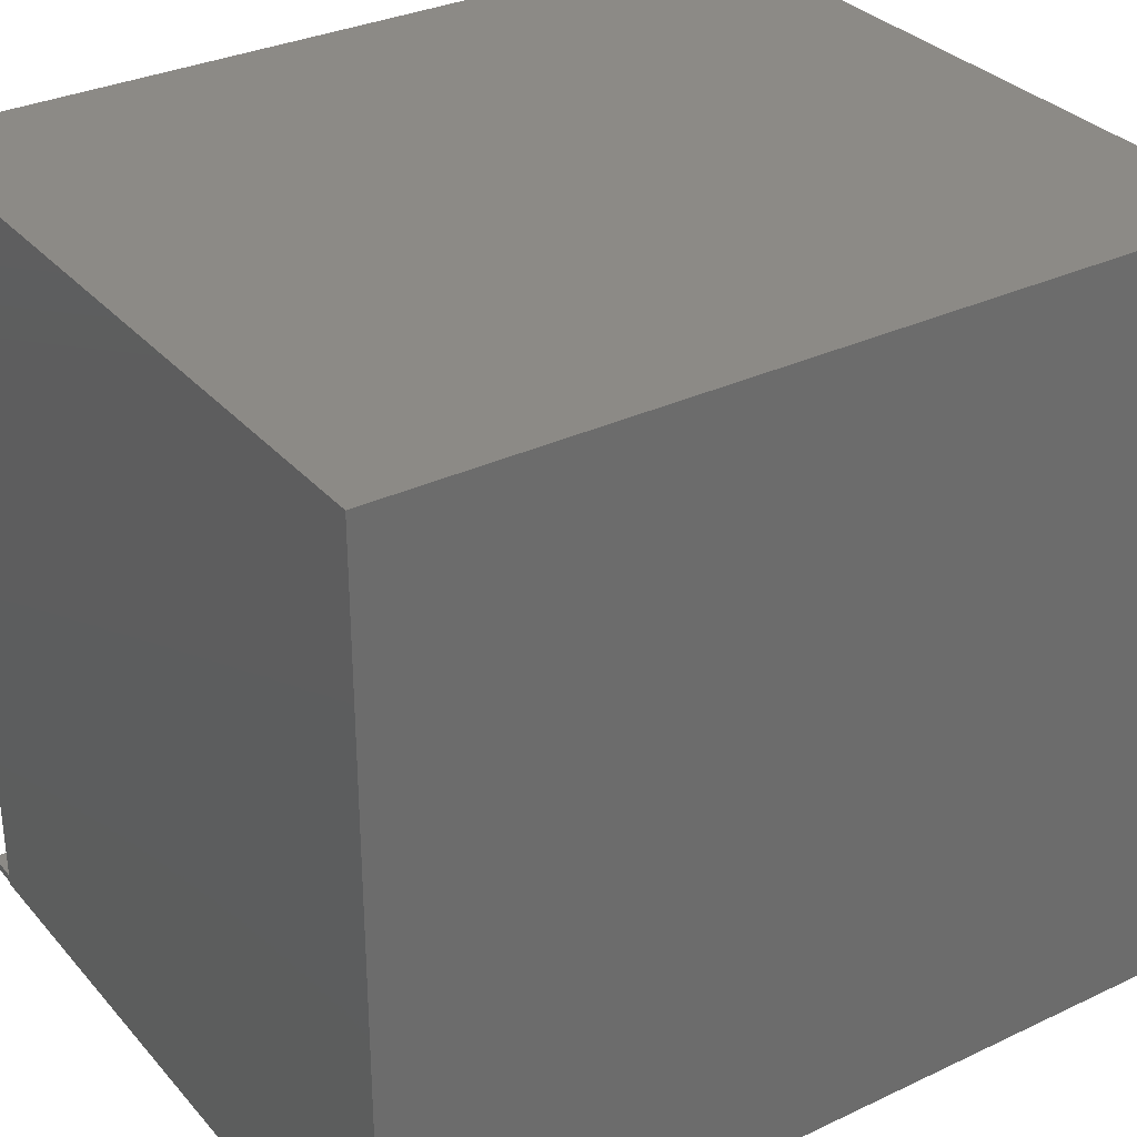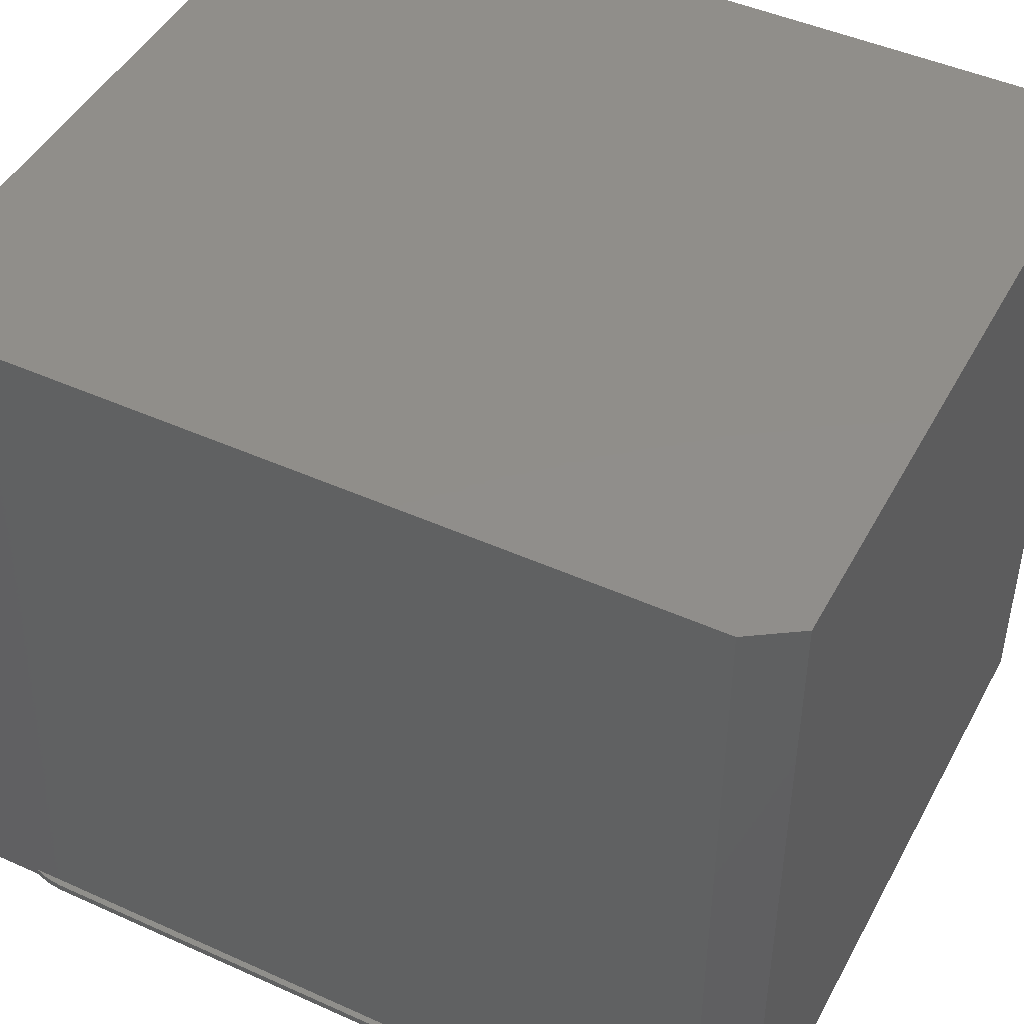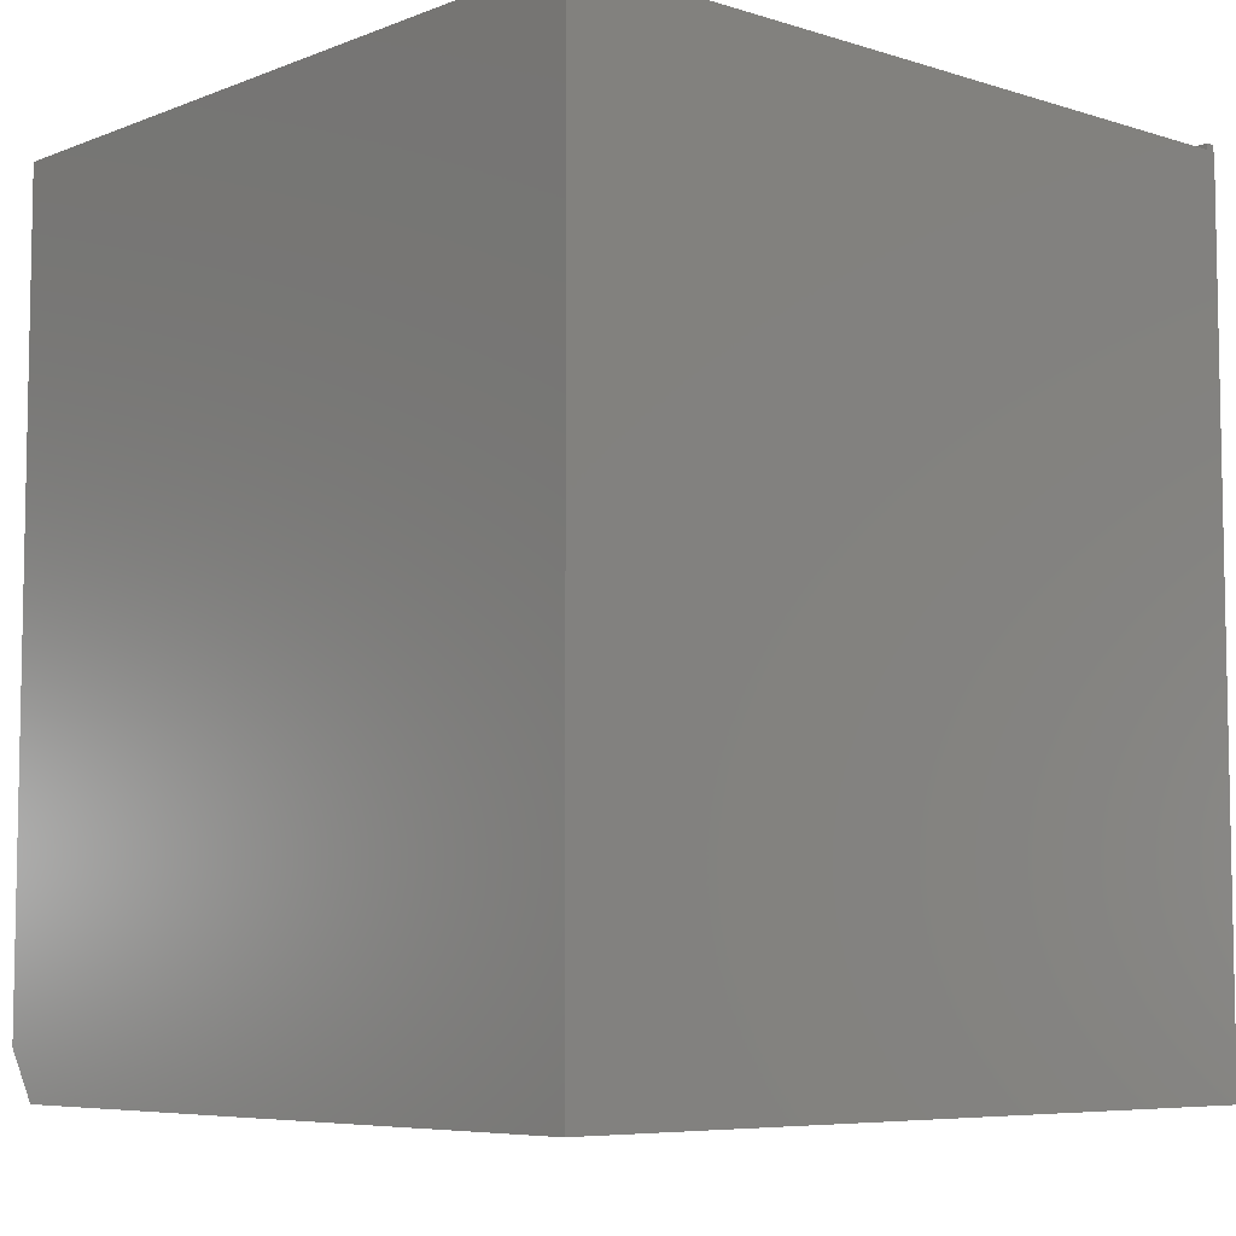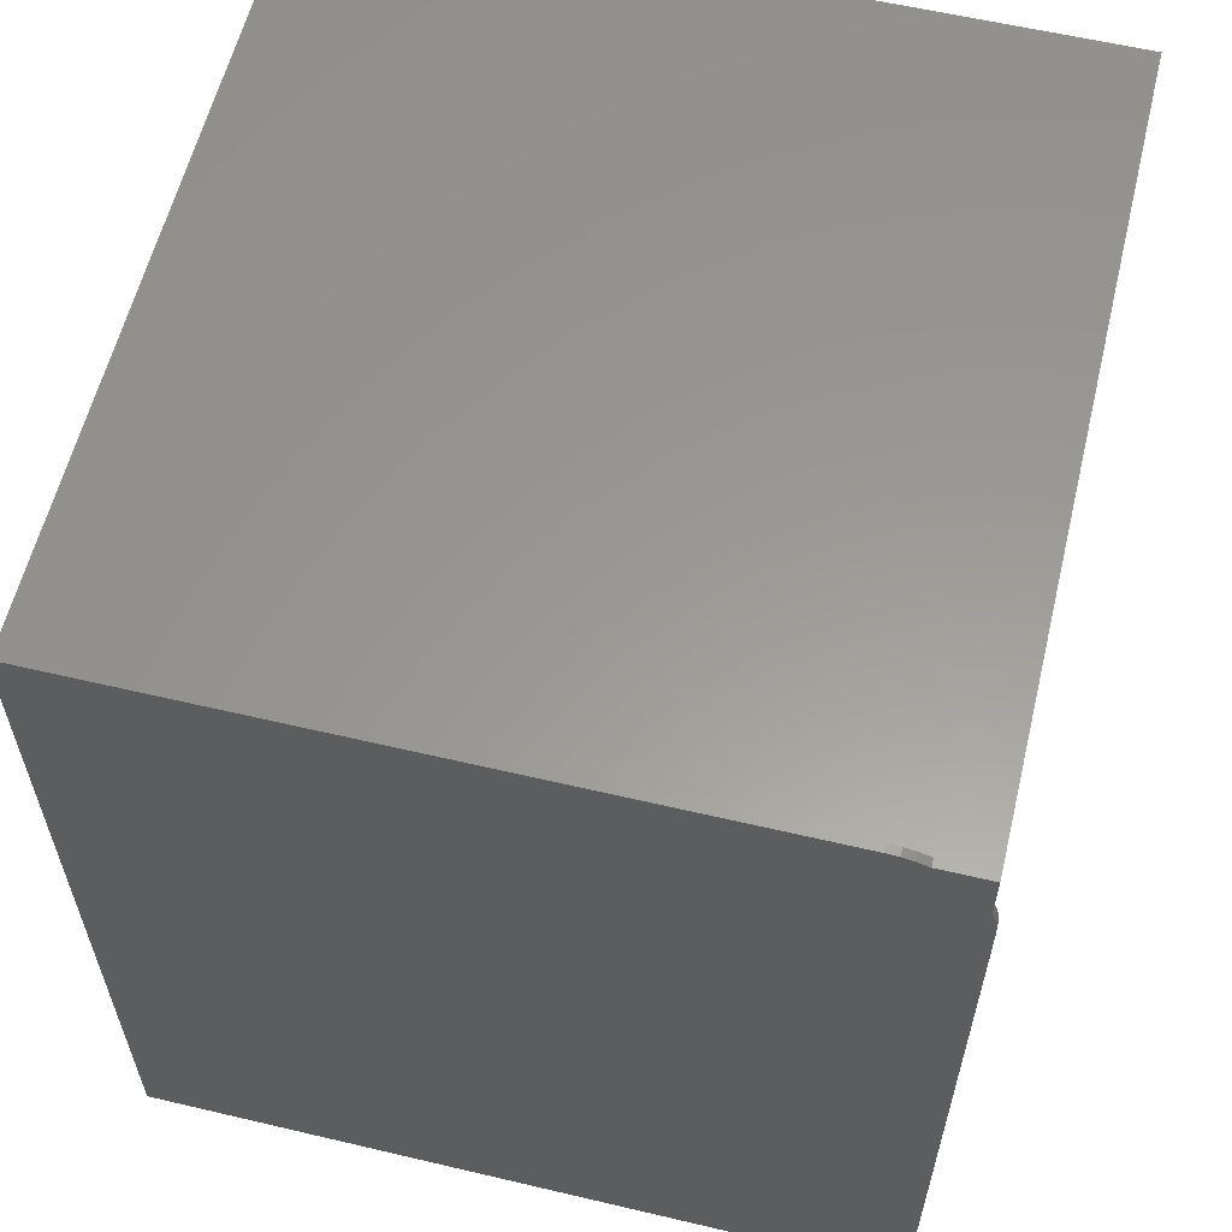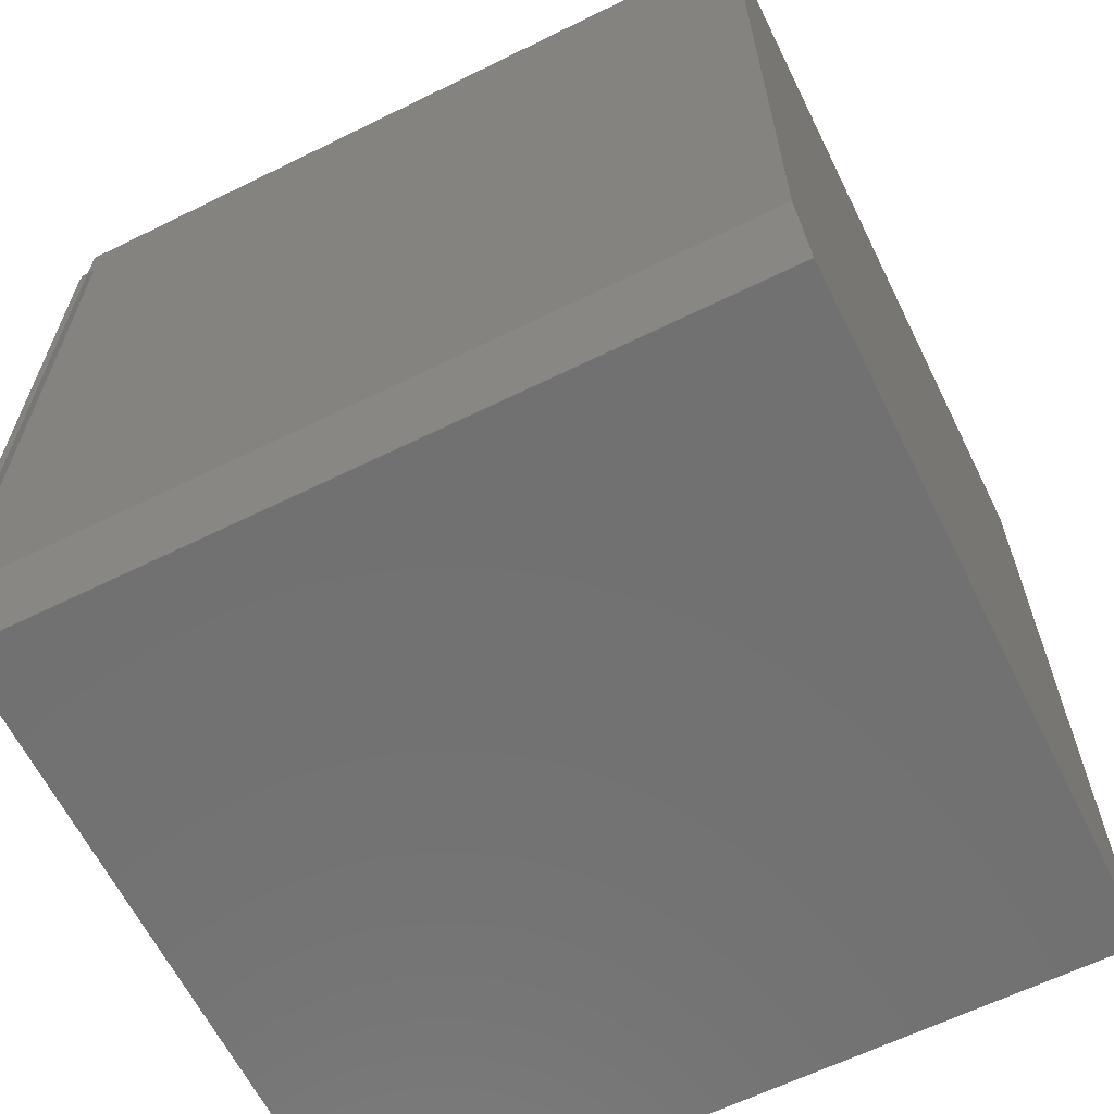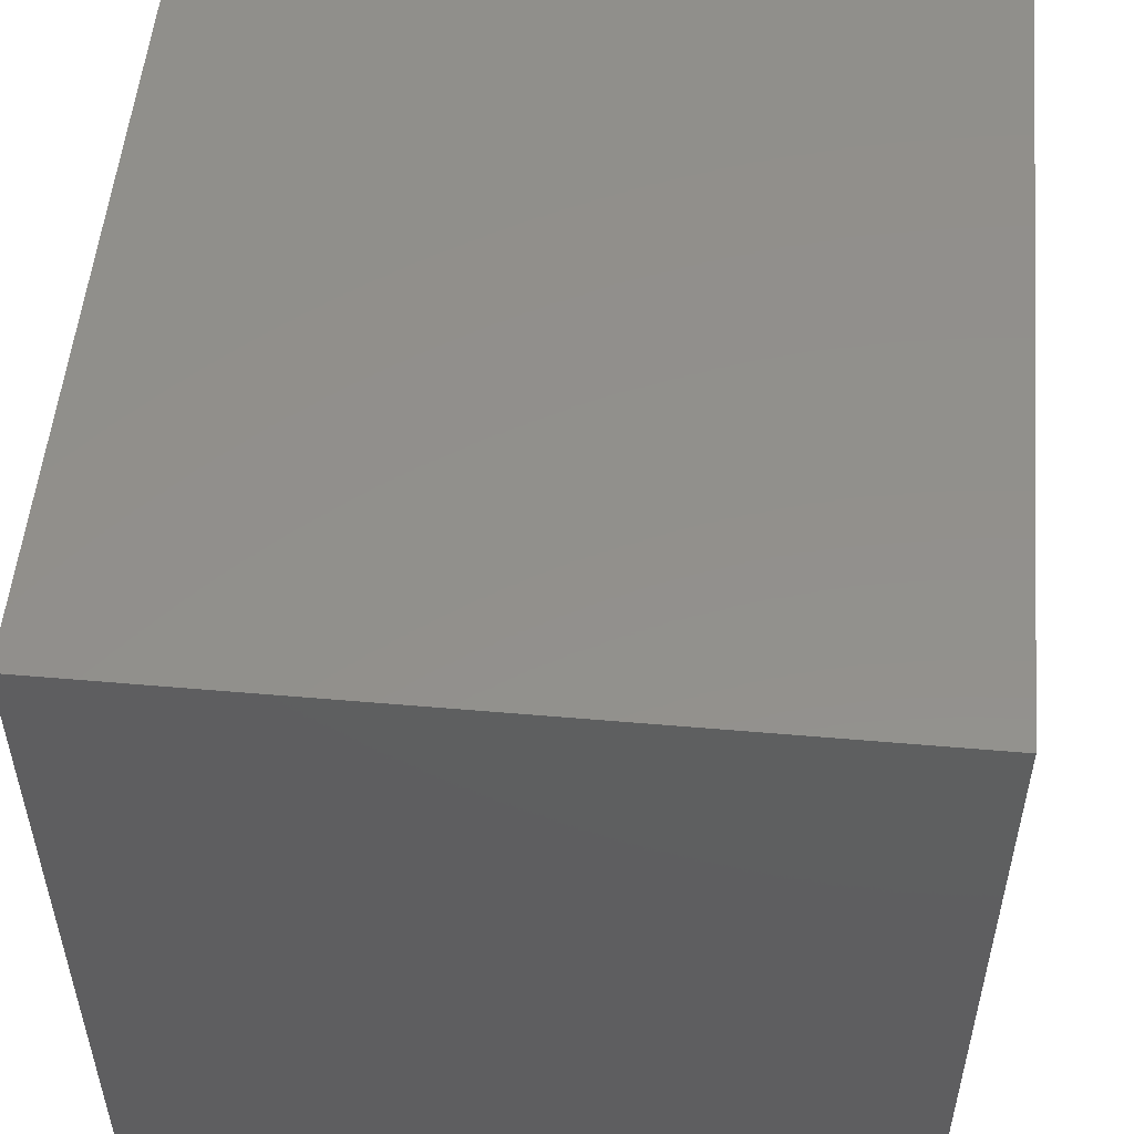
<metadata>
{"format":"stl","ext":"stl","renderer":"f3d","projection":"perspective","resolution":1024,"background":"white","views":[{"elev":31.9,"azim":-123.7,"up":"+Y"},{"elev":46.3,"azim":117.2,"up":"+Y"},{"elev":-6.8,"azim":-132.0,"up":"+Z"},{"elev":59.5,"azim":13.6,"up":"+Z"},{"elev":-63.3,"azim":116.4,"up":"+Z"},{"elev":53.1,"azim":5.3,"up":"+Y"}]}
</metadata>
<code>
# stl→obj: 32 verts, 60 faces
v 0.3016 0.007812 -0.2891
v 0.3016 0.007812 0.4531
v 0.3016 4.016e-17 -0.2891
v 0.3016 8.136e-17 0.4531
v 0.2644 0.75 -0.2903
v -0.4231 0.75 -0.2903
v 0.2956 0.75 -0.2434
v -0.4231 0.75 0.5325
v 0.2956 0.75 0.5325
v 0.2956 0.007812 0.4847
v 0.2956 0.007812 -0.2434
v 0.2956 8.544e-17 0.5325
v 0.2956 8.278e-17 0.4847
v -0.4231 -1.37e-19 -0.2903
v 0.2644 3.803e-17 -0.2903
v 0.2652 3.814e-17 -0.2891
v 0.3001 8.217e-17 0.4692
v 0.2487 8.283e-17 0.5325
v 0.238 8.244e-17 0.5361
v -0.4219 4.56e-17 0.5325
v -0.4231 4.554e-17 0.5325
v 0.227 8.195e-17 0.5383
v 0.2157 8.136e-17 0.5391
v -0.4219 4.597e-17 0.5391
v 0.2652 0.007812 -0.2891
v 0.3001 0.007812 0.4692
v -0.4219 0.007812 0.5325
v 0.2487 0.007812 0.5325
v -0.4219 0.007812 0.5391
v 0.2157 0.007812 0.5391
v 0.227 0.007812 0.5383
v 0.238 0.007812 0.5361
f 1 2 3
f 3 2 4
f 5 6 7
f 7 6 8
f 7 8 9
f 10 11 7
f 10 7 9
f 10 9 12
f 10 12 13
f 14 6 15
f 15 6 5
f 16 3 4
f 14 15 16
f 14 16 4
f 14 4 17
f 14 17 13
f 14 13 12
f 14 12 18
f 14 18 19
f 14 19 20
f 14 20 21
f 20 19 22
f 20 22 23
f 20 23 24
f 25 1 16
f 16 1 3
f 25 11 1
f 11 2 1
f 11 10 2
f 10 26 2
f 25 16 15
f 15 5 25
f 25 5 7
f 25 7 11
f 8 6 21
f 21 6 14
f 20 27 21
f 21 27 8
f 8 27 28
f 8 28 9
f 9 28 18
f 9 18 12
f 29 27 24
f 24 27 20
f 27 29 30
f 27 30 31
f 27 31 32
f 27 32 28
f 18 28 19
f 19 28 32
f 19 32 22
f 22 32 31
f 22 31 23
f 23 31 30
f 4 2 17
f 17 2 26
f 17 26 13
f 13 26 10
f 30 29 23
f 23 29 24

</code>
